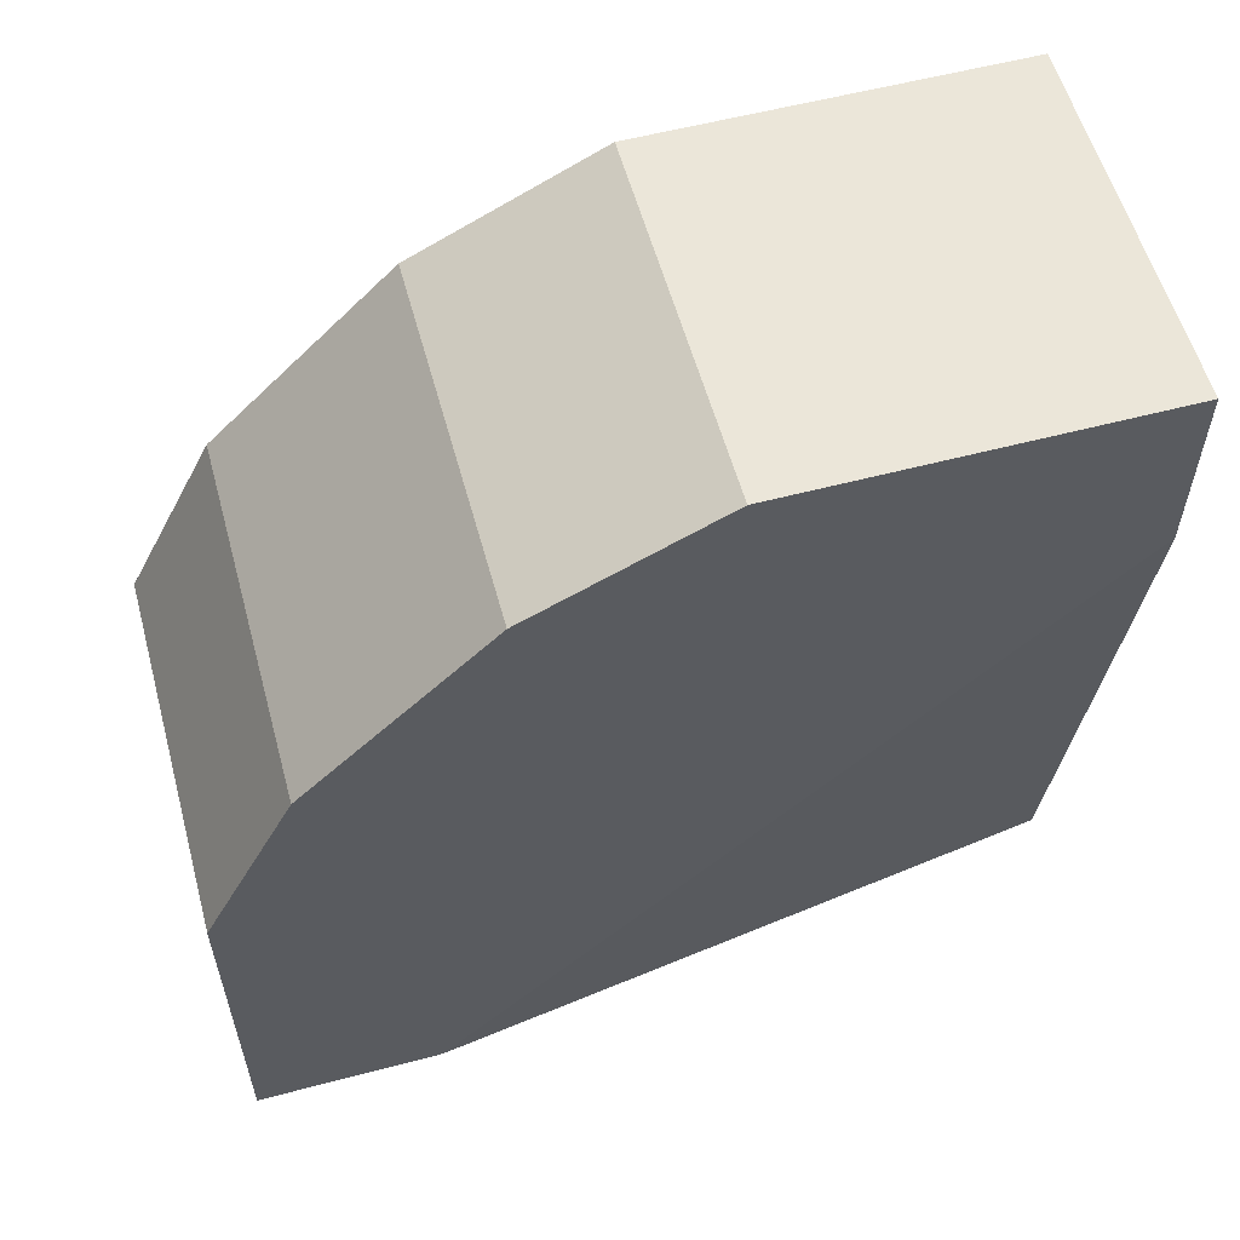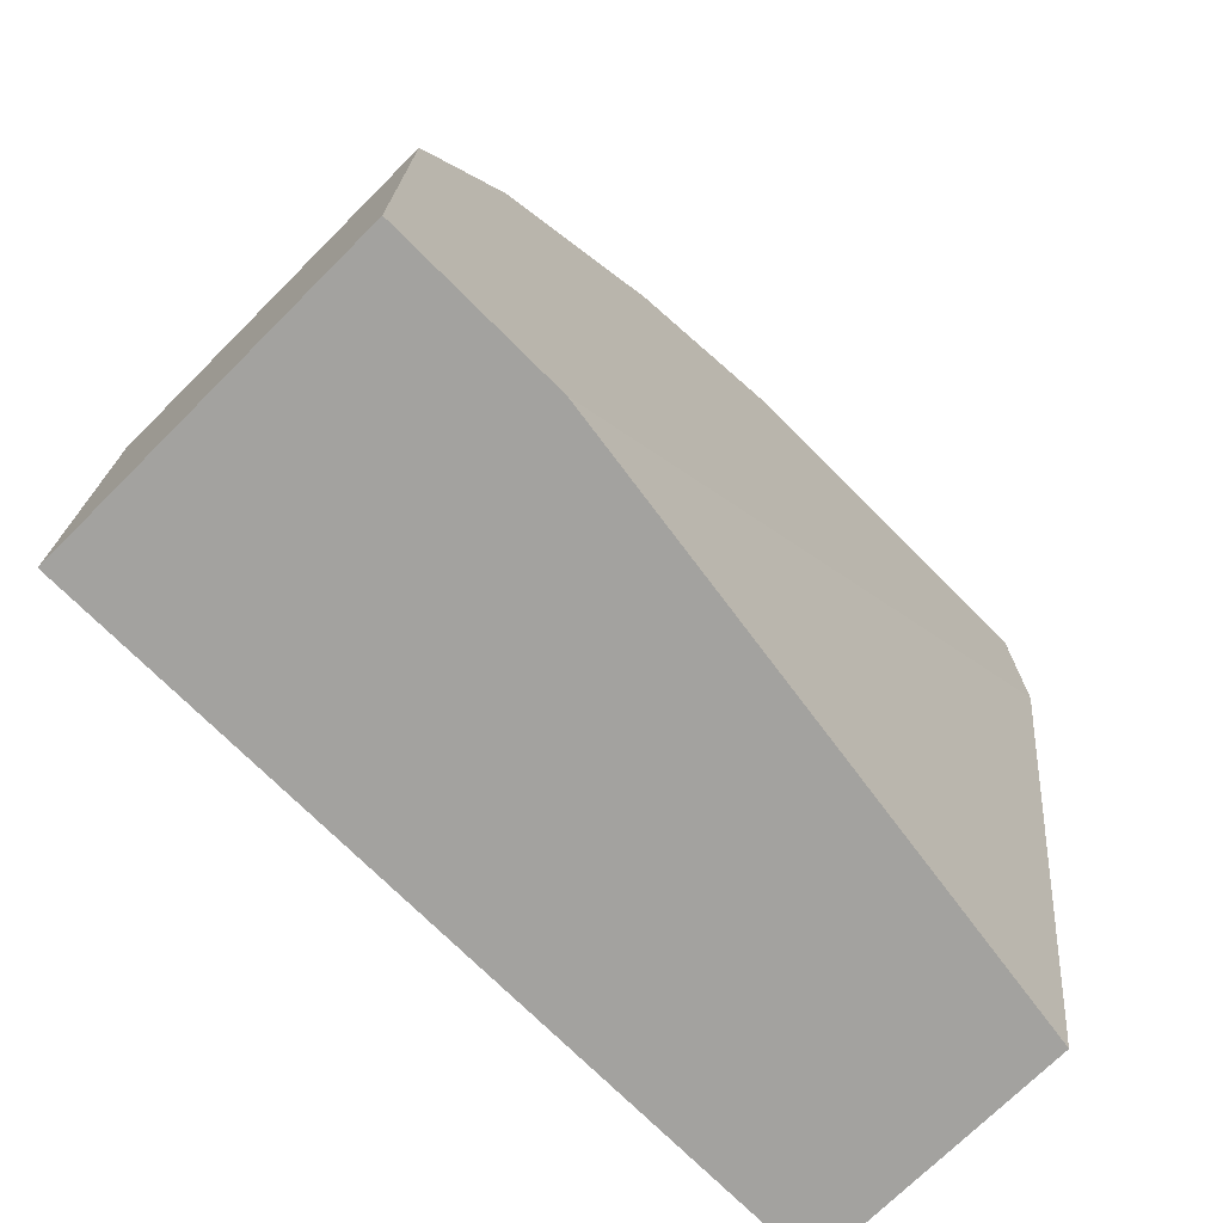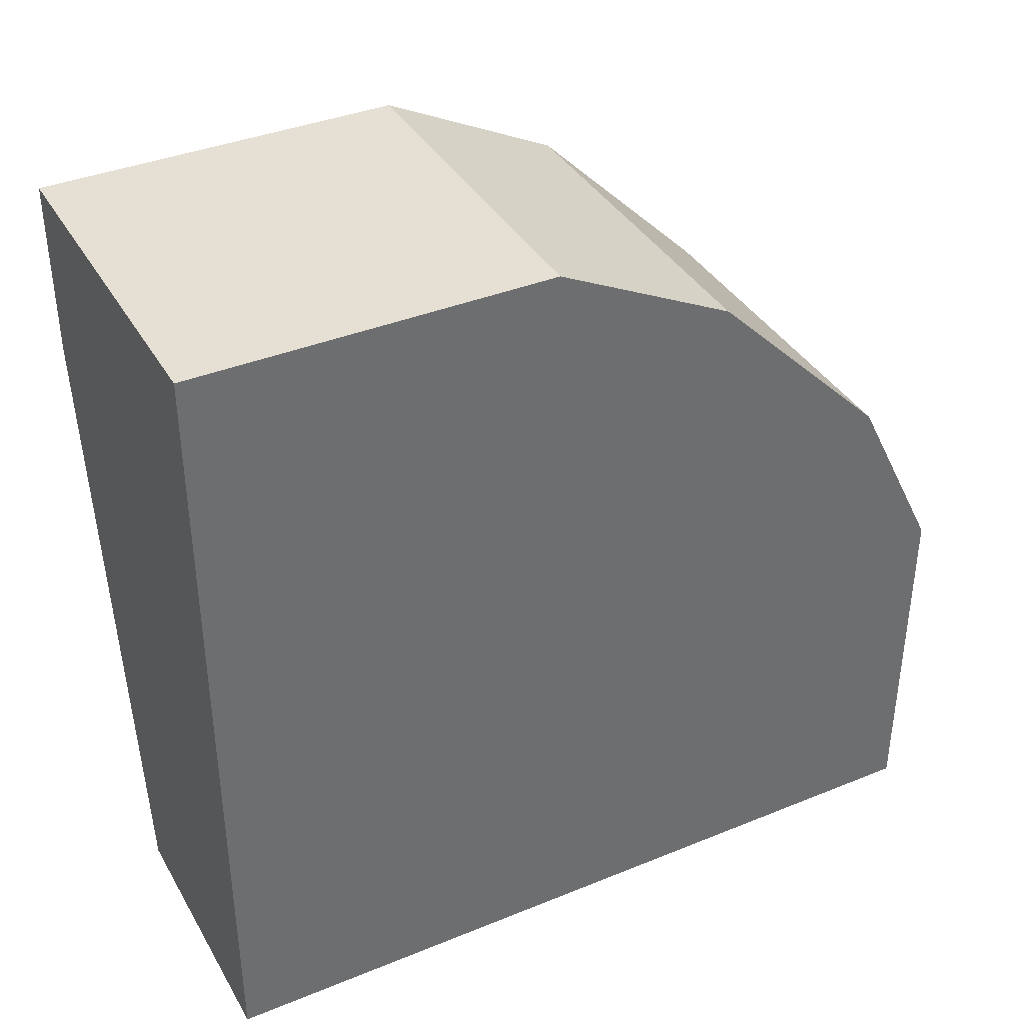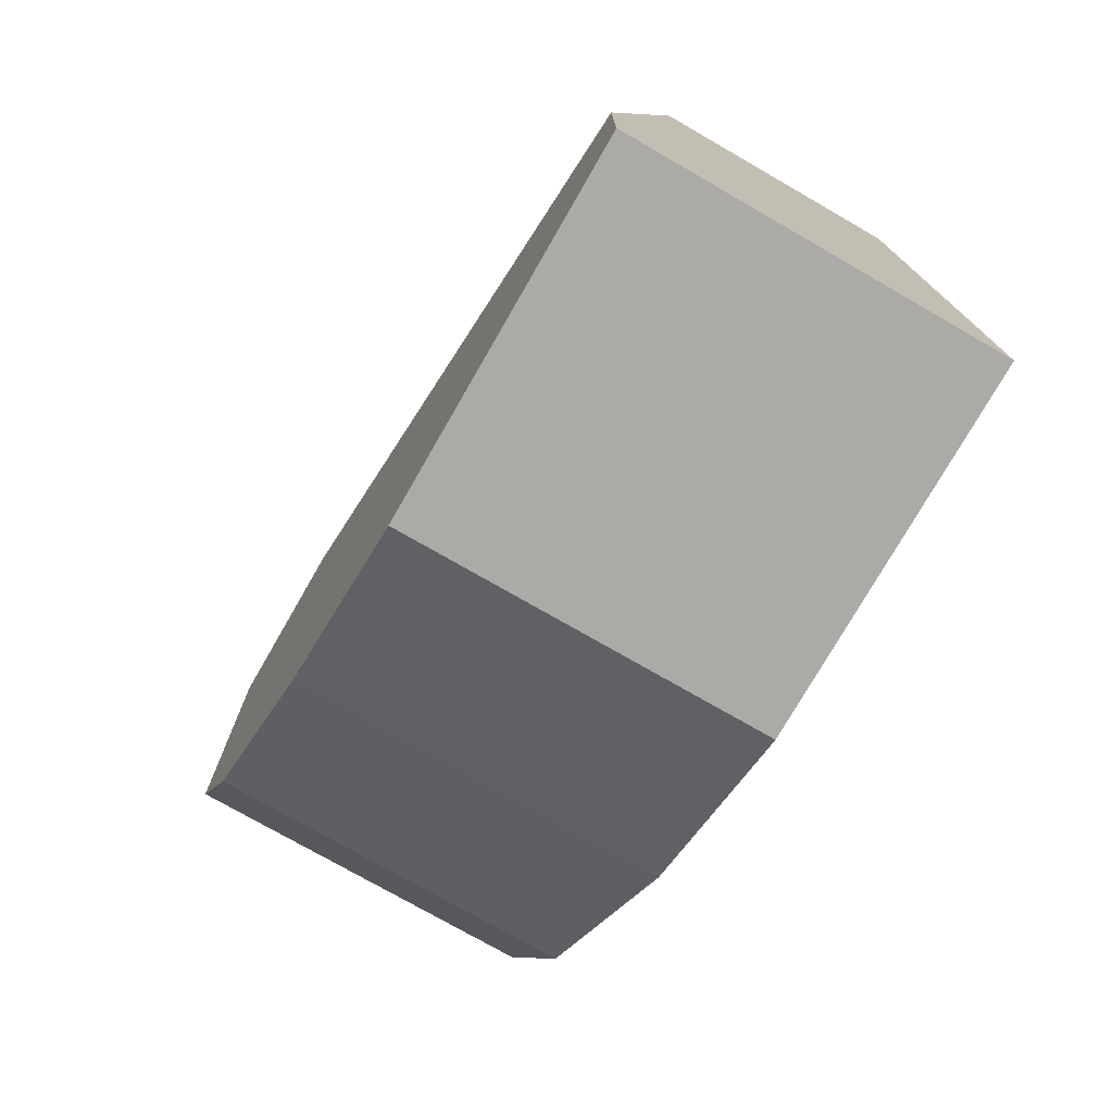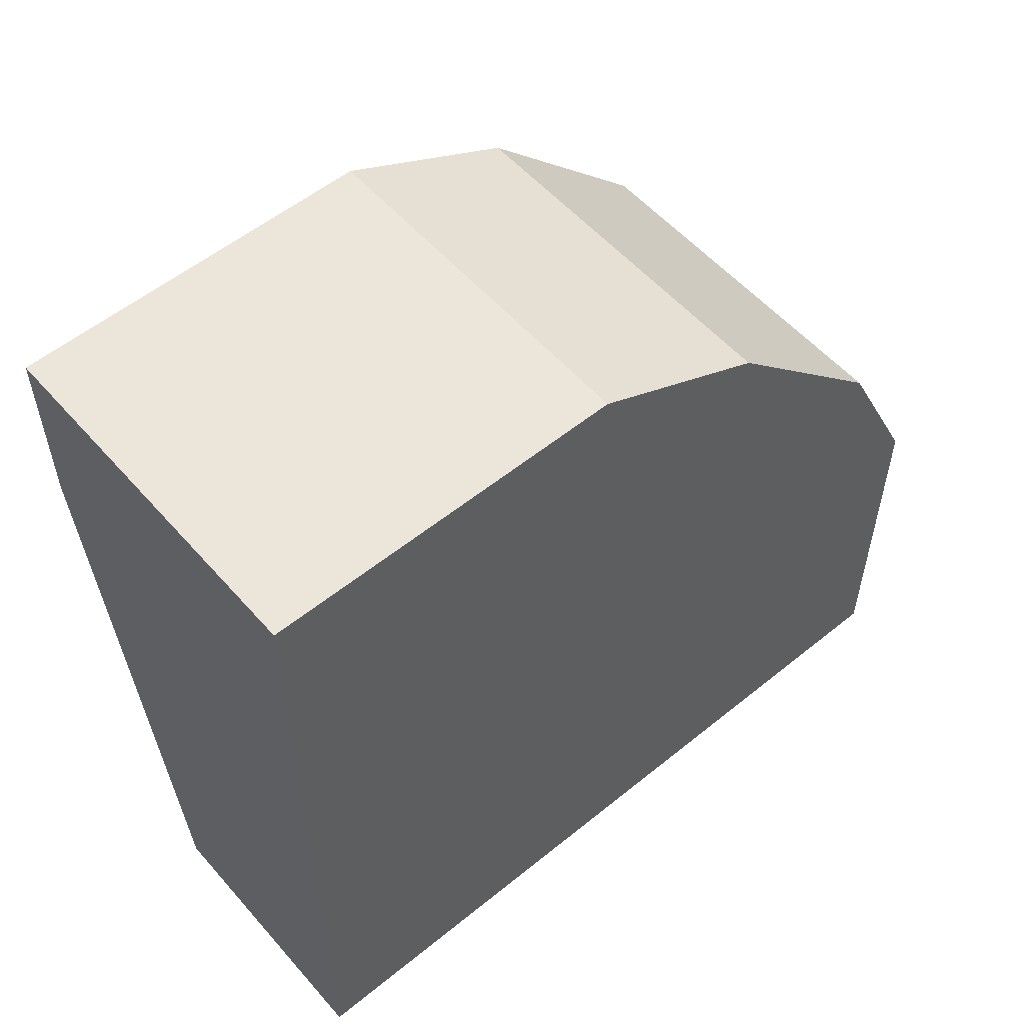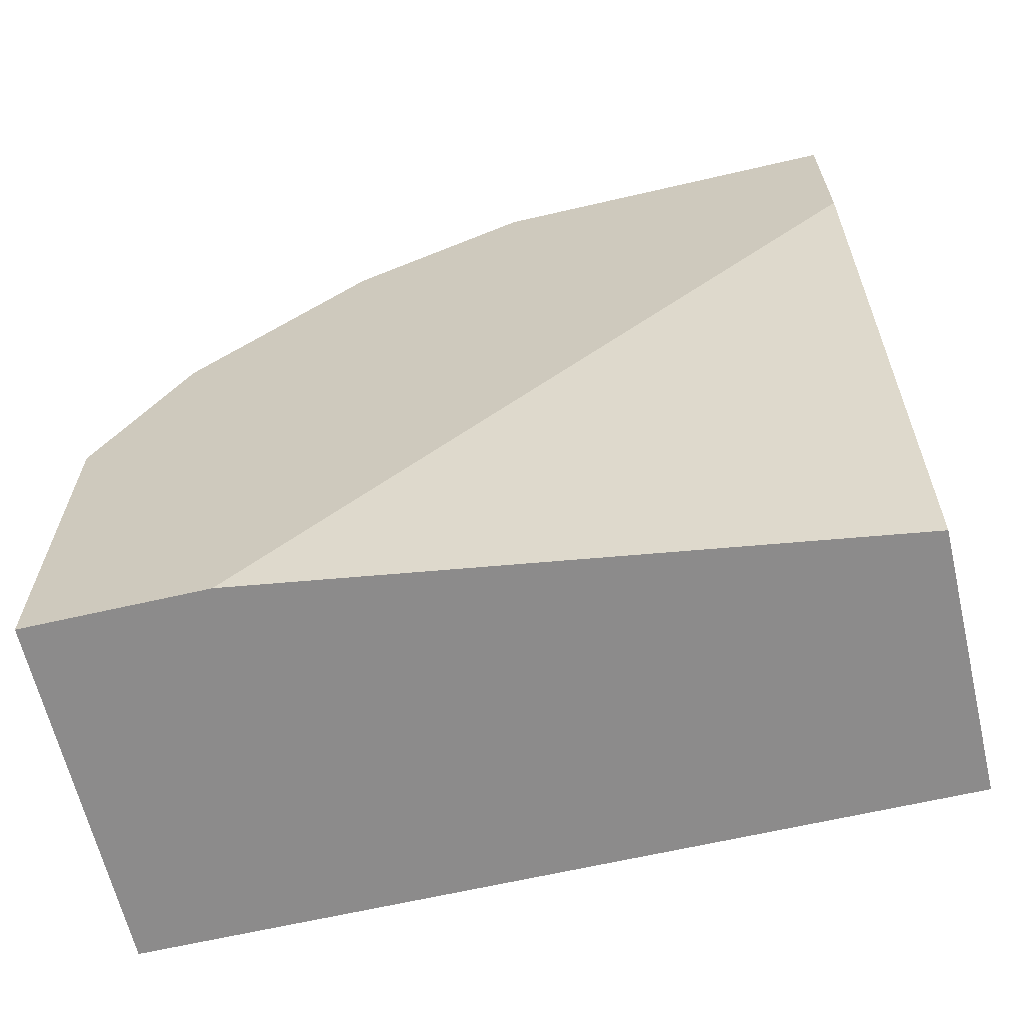
<metadata>
{"format":"obj","ext":"obj","renderer":"f3d","projection":"perspective","resolution":1024,"background":"white","views":[{"elev":57.4,"azim":74.7,"up":"+Z"},{"elev":-72.6,"azim":44.9,"up":"+Z"},{"elev":38.1,"azim":-117.3,"up":"+Z"},{"elev":-75.7,"azim":150.1,"up":"+Y"},{"elev":55.4,"azim":-130.5,"up":"+Z"},{"elev":-64.0,"azim":103.2,"up":"+Z"}]}
</metadata>
<code>
v -0.01039 -0.02066 0.03805
v -0.01039 -0.01822 0.03928
v -0.01039 -0.01332 0.03928
v -0.01039 -0.01332 0.02826
v -0.01039 -0.02311 0.0356
v -0.01039 -0.02434 0.03316
v -0.01039 -0.02434 0.02826
v -0.006714 -0.01332 0.02826
v -0.00549 -0.02189 0.02826
v -0.00549 -0.02066 0.03805
v -0.00549 -0.01822 0.03928
v -0.00549 -0.01332 0.03928
v -0.00549 -0.01332 0.03683
v -0.00549 -0.02311 0.0356
v -0.00549 -0.02434 0.03316
v -0.00549 -0.02434 0.02826
f 6 14 5
f 16 7 4
f 4 7 1
f 11 16 12
f 16 4 8
f 4 12 8
f 4 1 3
f 11 12 3
f 12 4 3
f 16 11 15
f 7 16 15
f 1 7 6
f 7 15 6
f 15 11 14
f 6 15 14
f 12 16 13
f 8 12 13
f 1 11 2
f 11 3 2
f 3 1 2
f 16 8 9
f 13 16 9
f 8 13 9
f 11 1 10
f 14 11 10
f 1 14 10
f 1 6 5
f 14 1 5

</code>
